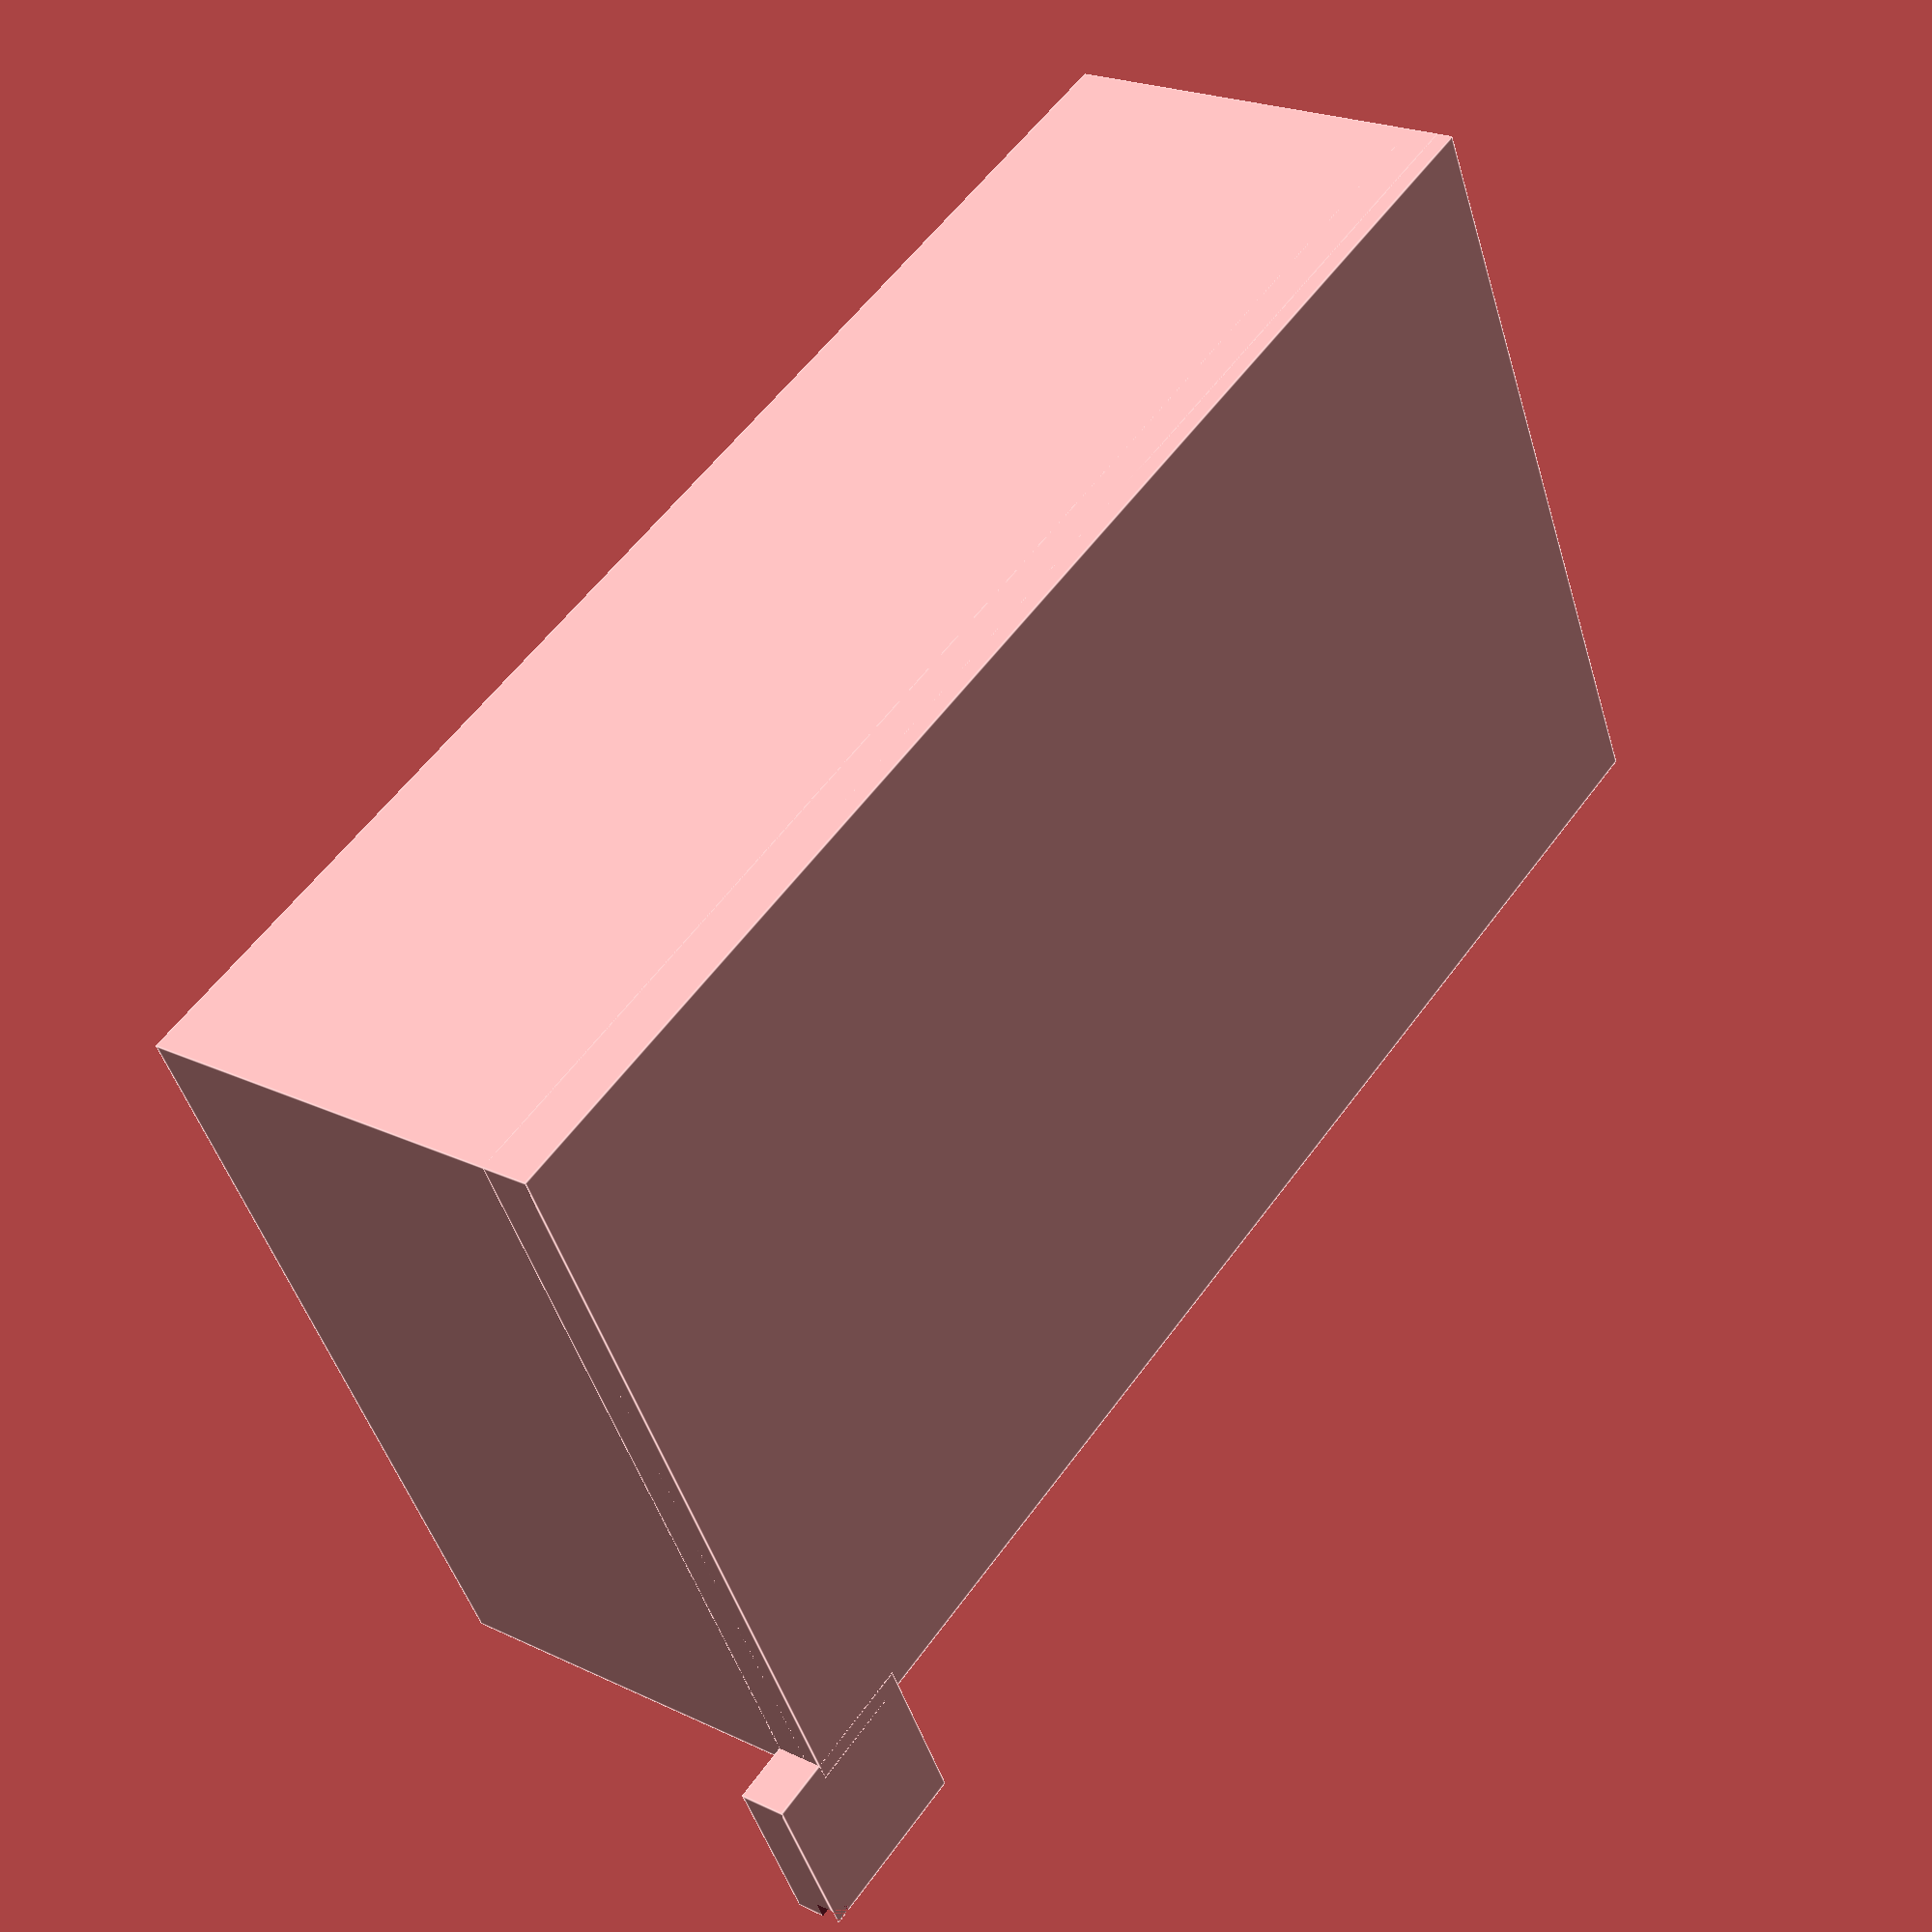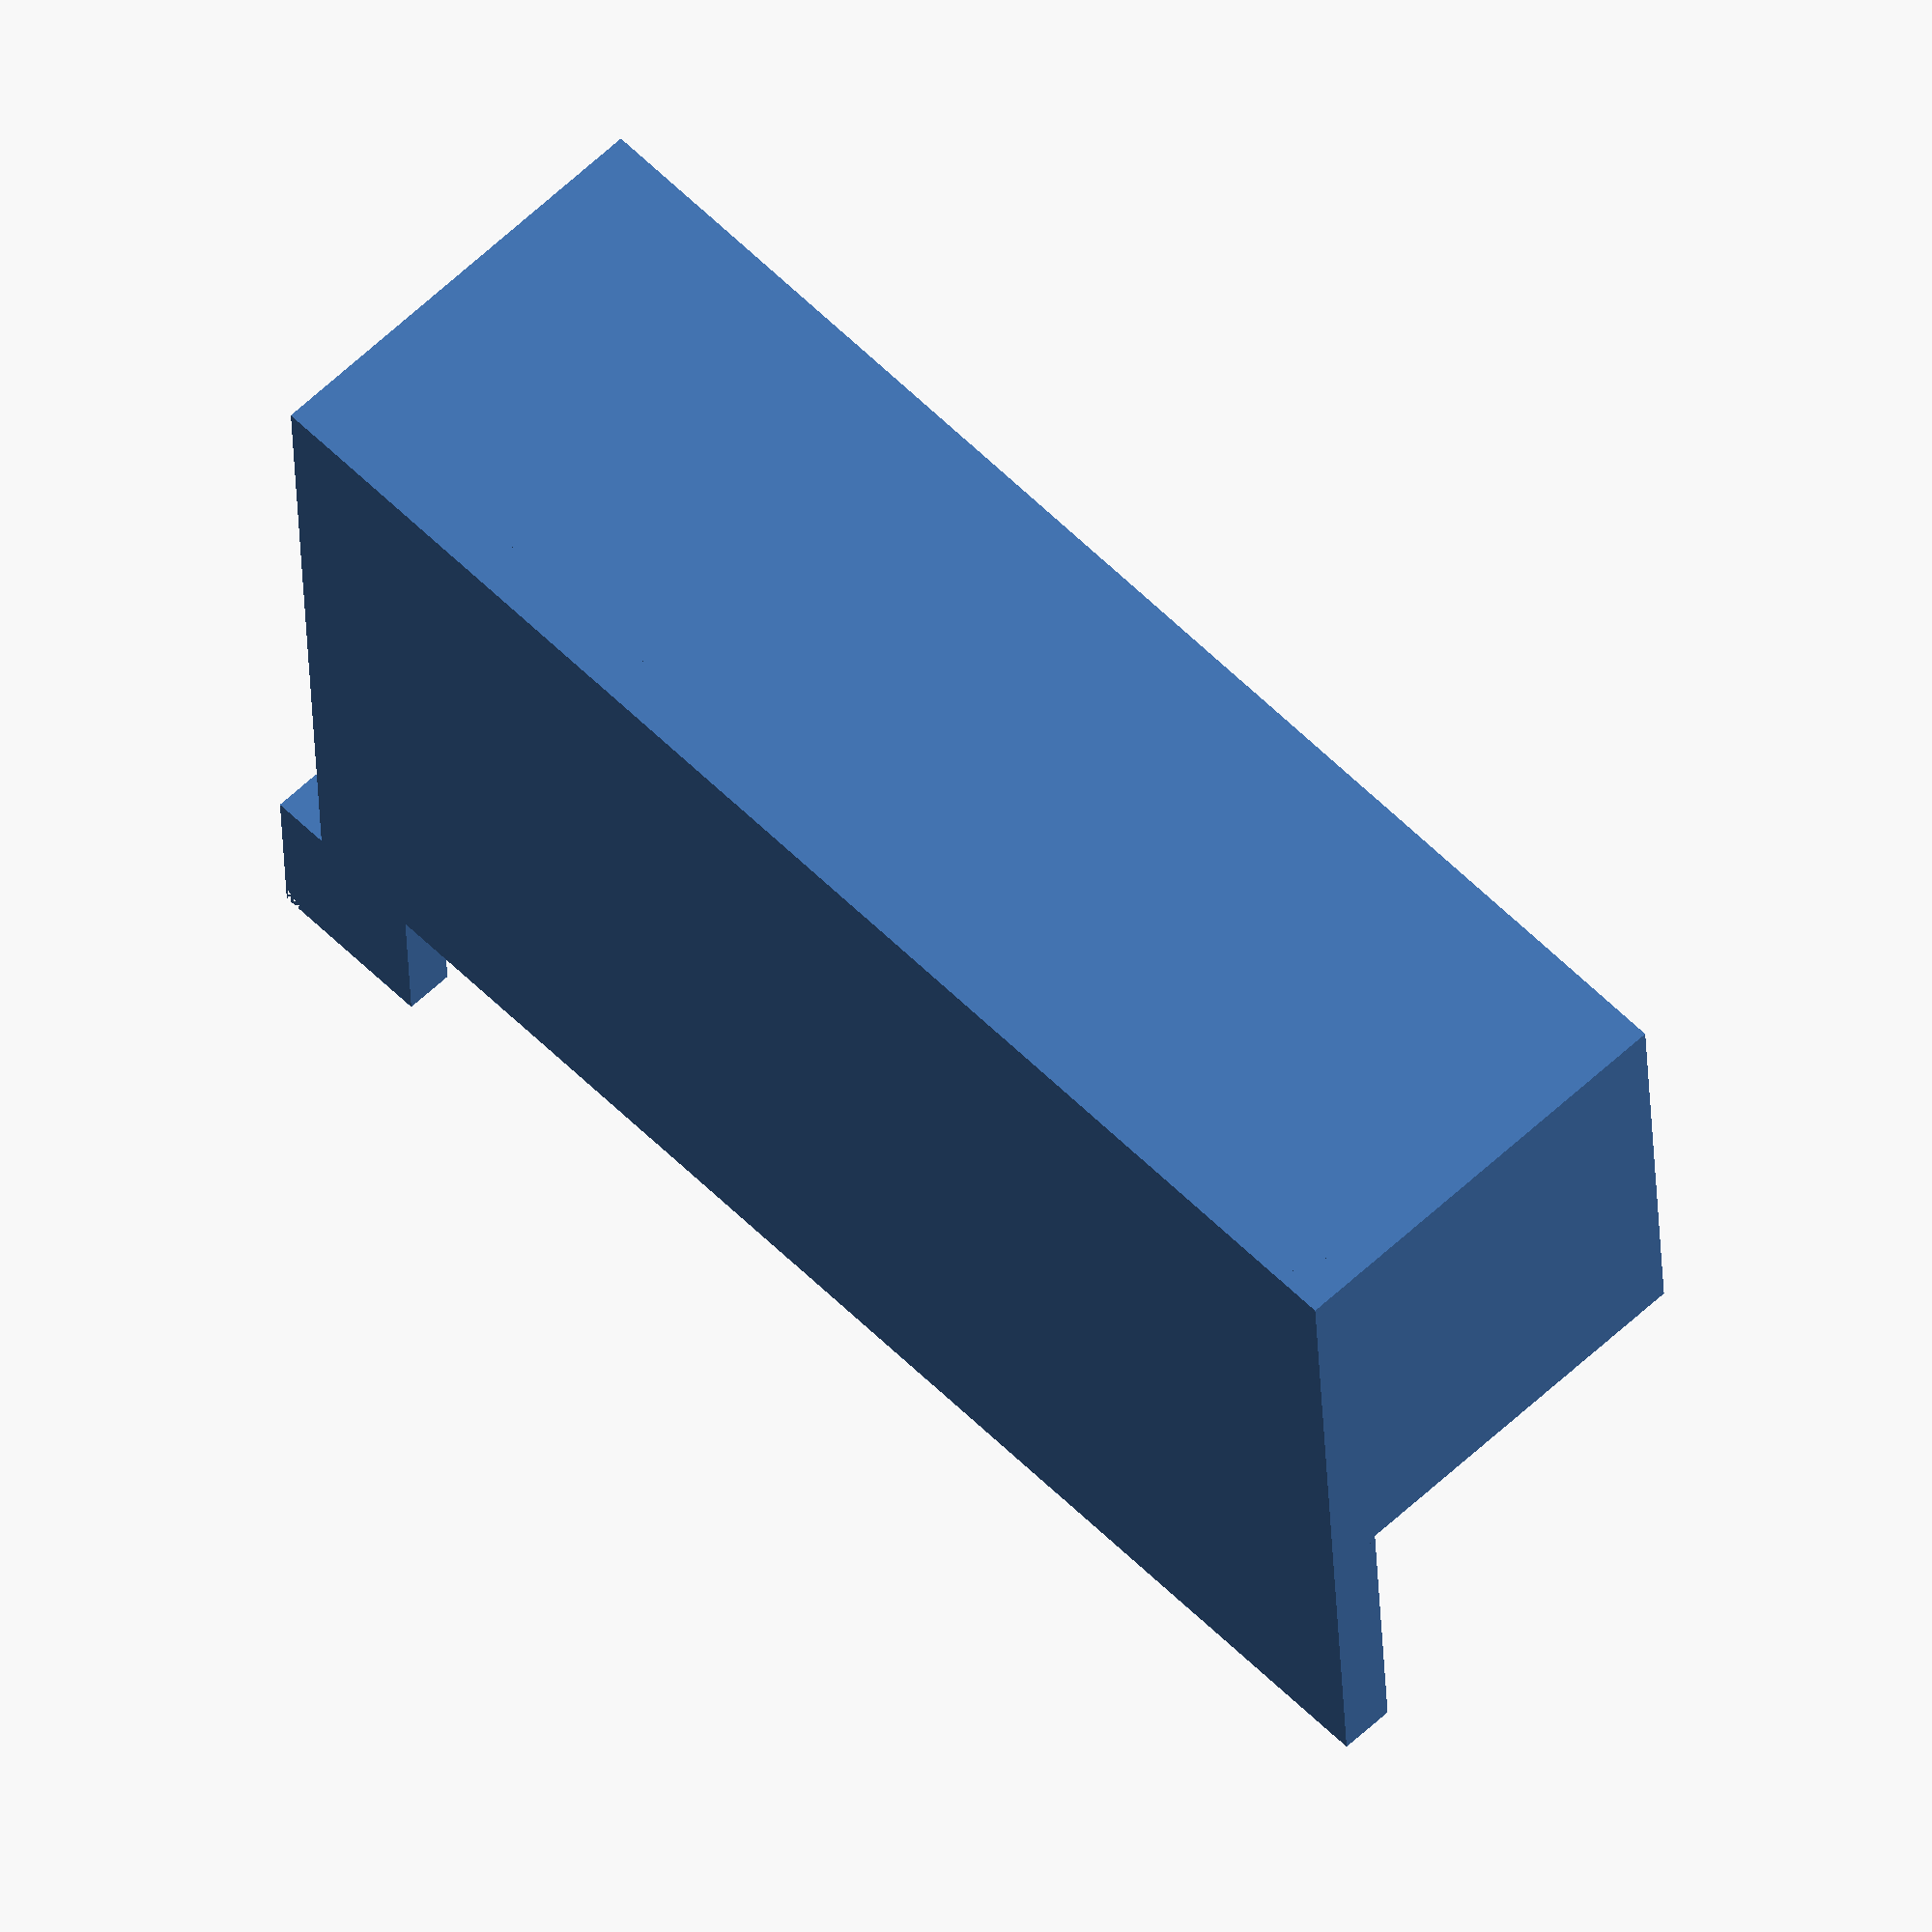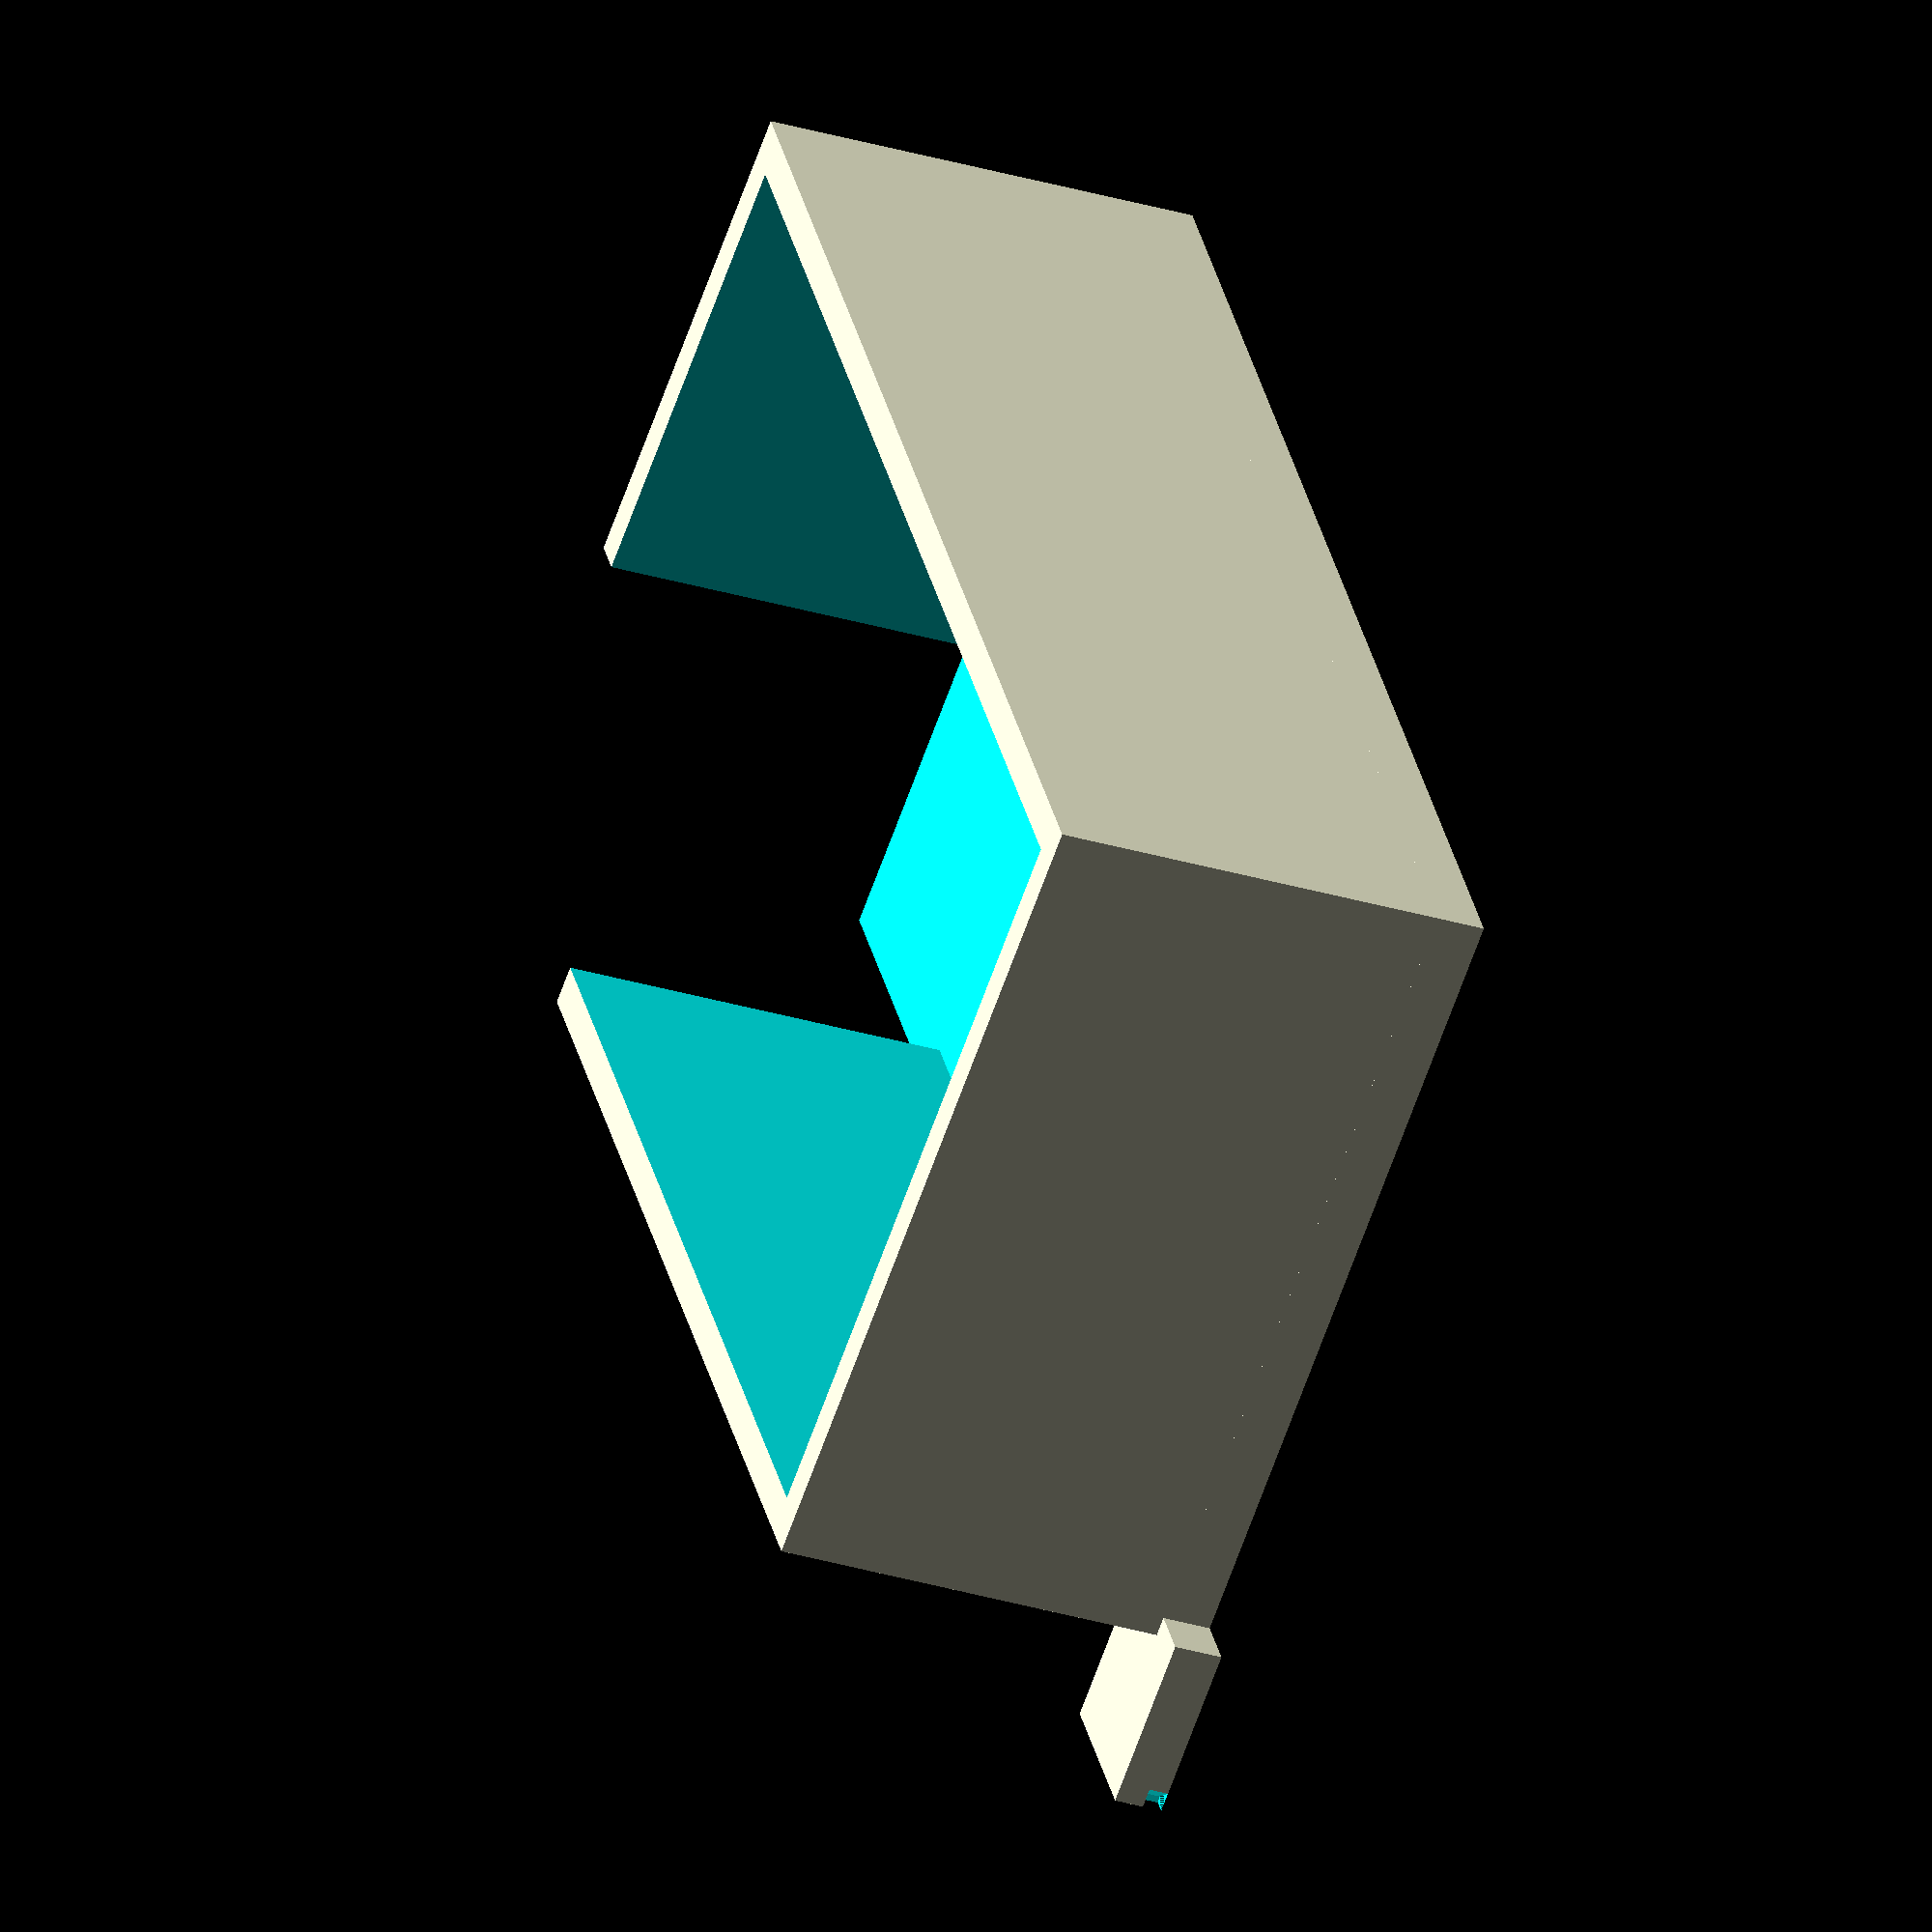
<openscad>
espesor_pared = 2;

largo_interno = 70;
ancho_interno = 38;
alto_interno = 20;

alto_externo = alto_interno + espesor_pared;
largo_externo = largo_interno + 2 * espesor_pared;
ancho_externo = ancho_interno + 2 * espesor_pared;

ancho_agujero = 15;
largo_agujero = 15;
alto_cola = 15;

ancho_llave = 16;
desp_ancho_llave = 13;

ancho_base = 42;
alto_base = 2.5;
delta_ancho = 0;

largo_base_interno = 42;

tornillo = 8;

radio = 94.25;
antigolpe = 8;

abase_aux = 9;
lbase_aux = 9;
lbase_delta = 8;
abase_delta = 3;

difference() {
  cube([ancho_externo,largo_externo,alto_externo]);
  translate([espesor_pared,espesor_pared,espesor_pared])
    cube([ancho_interno,largo_interno,alto_interno+.01]);
  translate([-.1,largo_externo-largo_agujero-espesor_pared,espesor_pared])
    cube([ancho_agujero+espesor_pared+.1,largo_agujero+espesor_pared+.01,alto_interno+.1]);
}

difference() {
translate([-((ancho_base-ancho_externo)/2 - delta_ancho),0,-alto_base/3])
   cube([ancho_base, largo_externo, alto_base]);
*translate([-(ancho_base-ancho_externo), 10, -alto_base/3])
	cube([lbase_aux, abase_aux, alto_base*2]);
}

difference(){
	translate([-lbase_delta, -abase_delta, -alto_base/3])
		cube([lbase_aux, abase_aux, alto_base]);
	translate([-8, -3, -alto_base/3])
		cylinder([lbase_aux, abase_aux, alto_base]);
}


*difference(){
  translate([ancho_externo-espesor_pared,0,-alto_cola-alto_base])
    cube([espesor_pared,largo_externo,alto_cola+alto_base+.1]);

  translate([ancho_externo-espesor_pared-.01,desp_ancho_llave,-alto_cola-alto_base-.01])
    cube([espesor_pared+.02,ancho_llave+.01,alto_base]);
}


</openscad>
<views>
elev=337.6 azim=296.1 roll=129.4 proj=p view=edges
elev=299.0 azim=273.1 roll=226.2 proj=o view=wireframe
elev=212.1 azim=149.5 roll=112.8 proj=o view=wireframe
</views>
